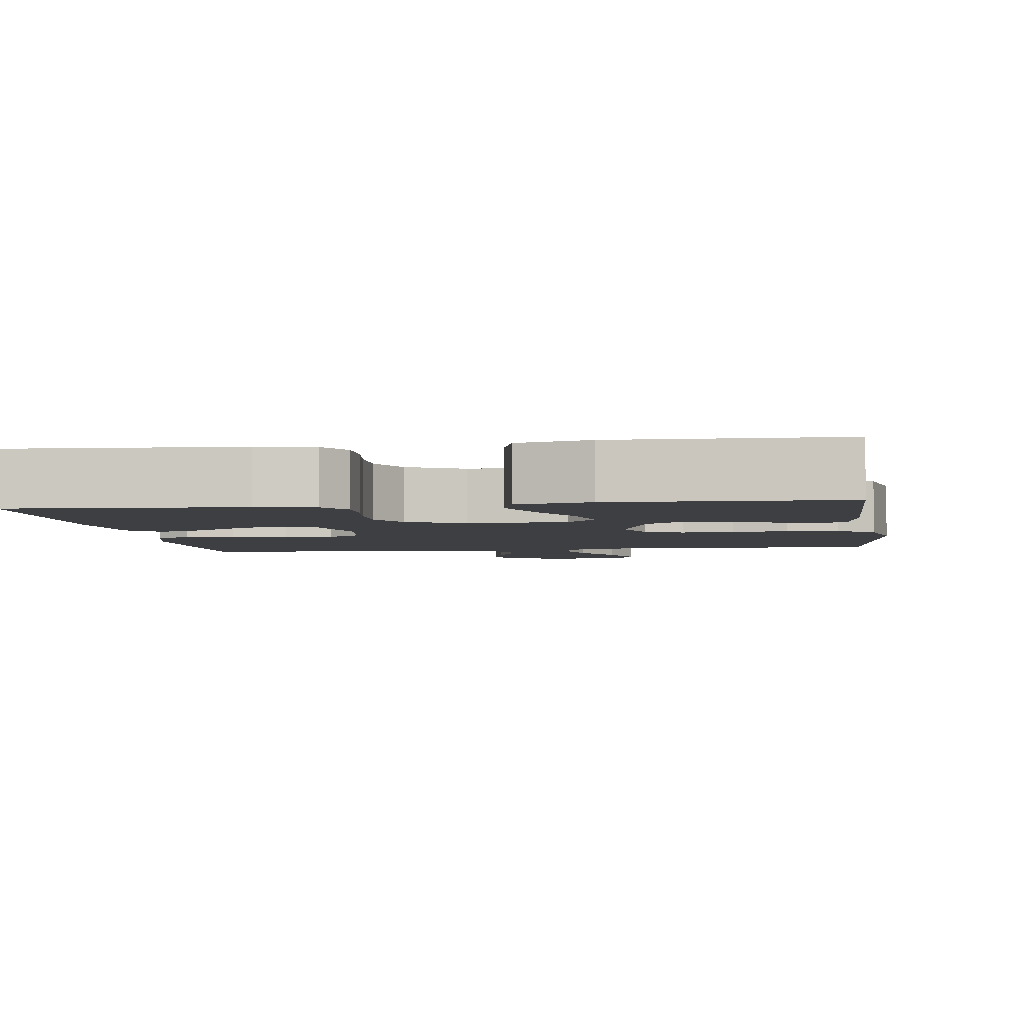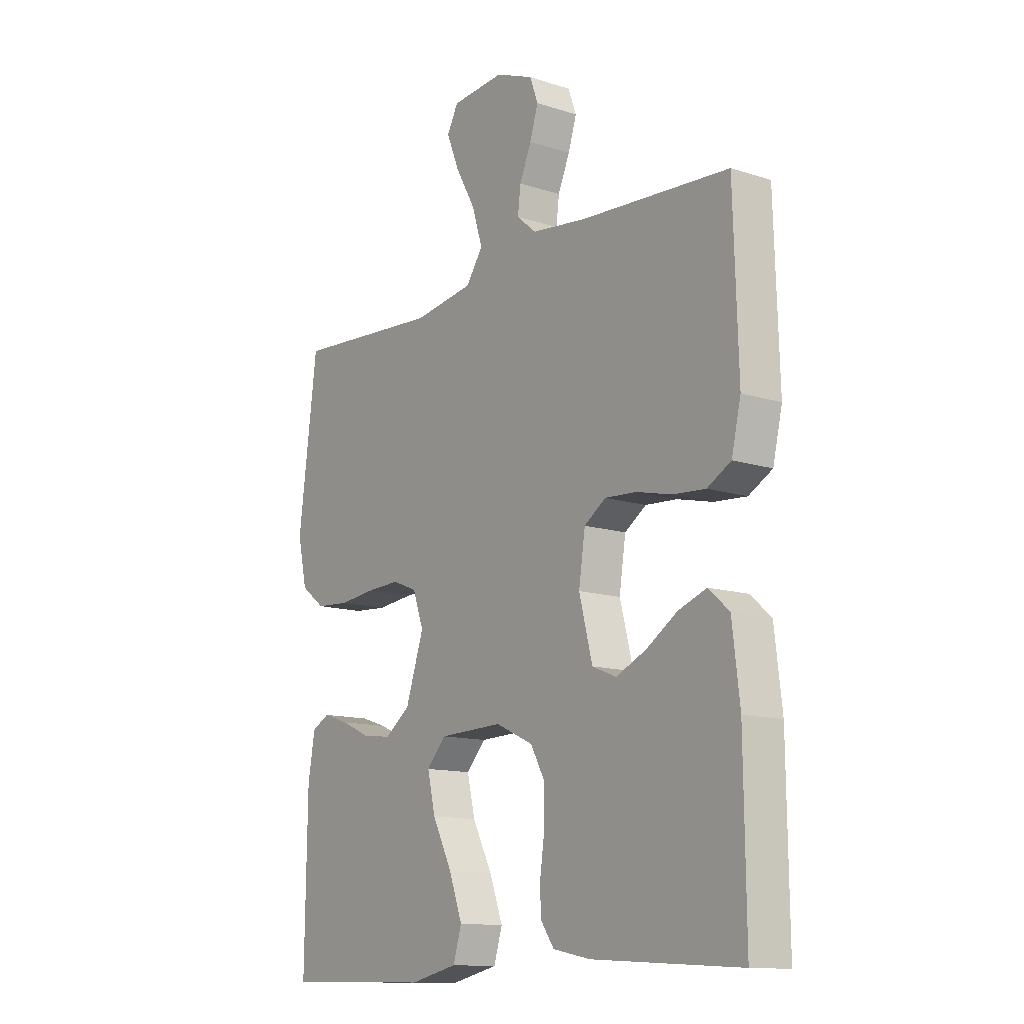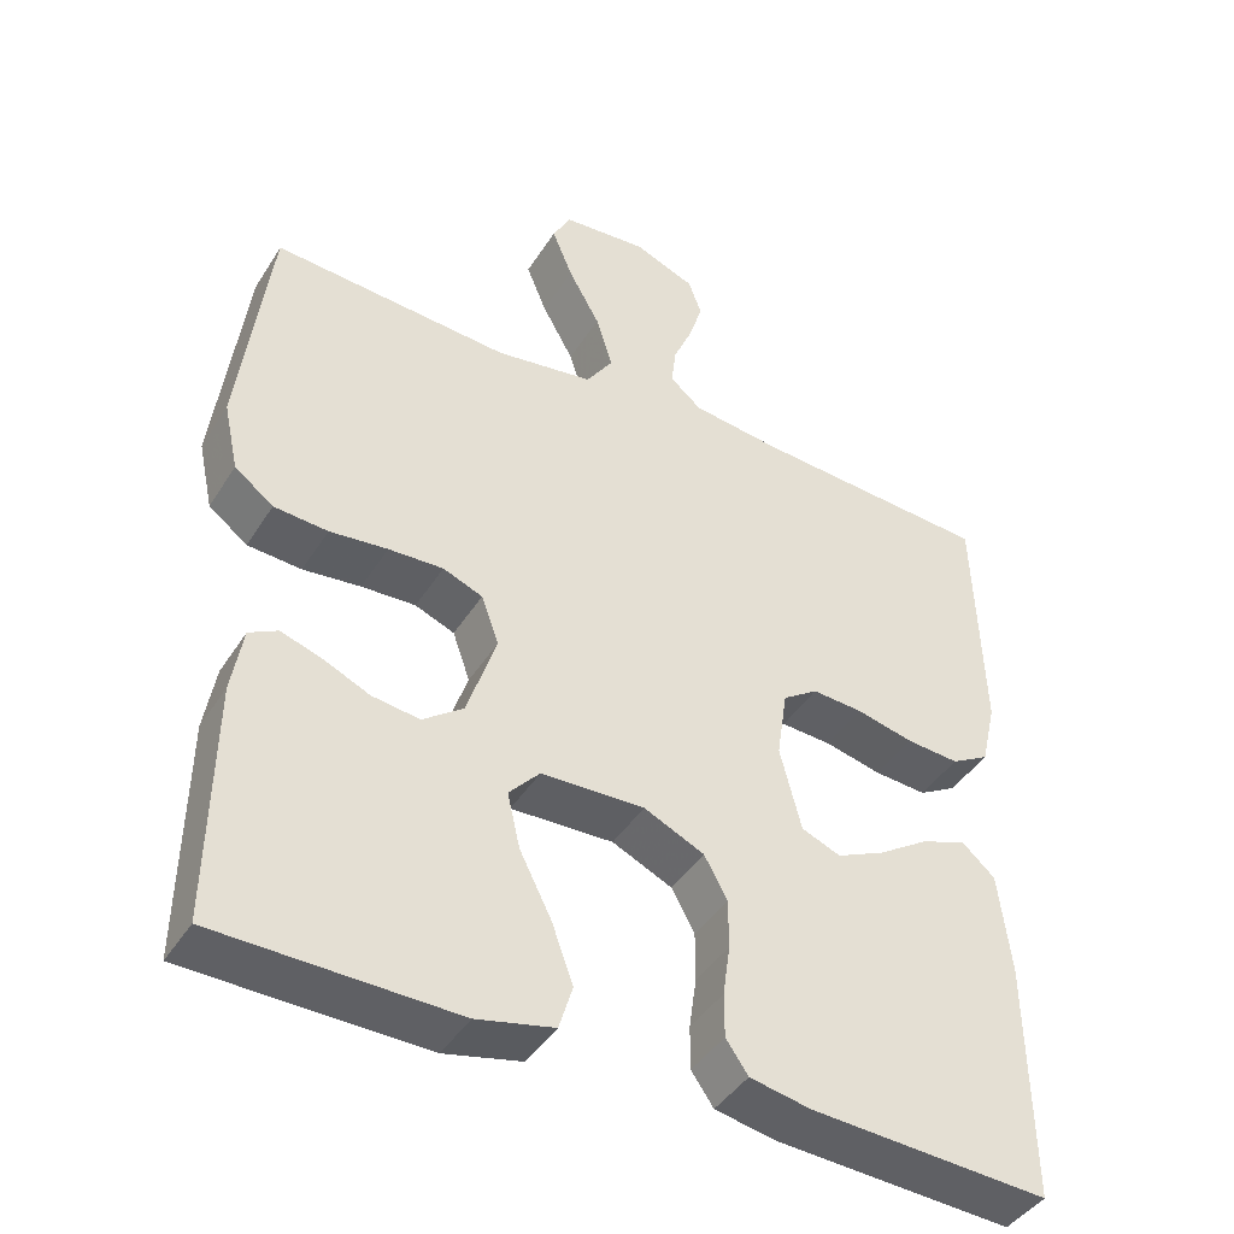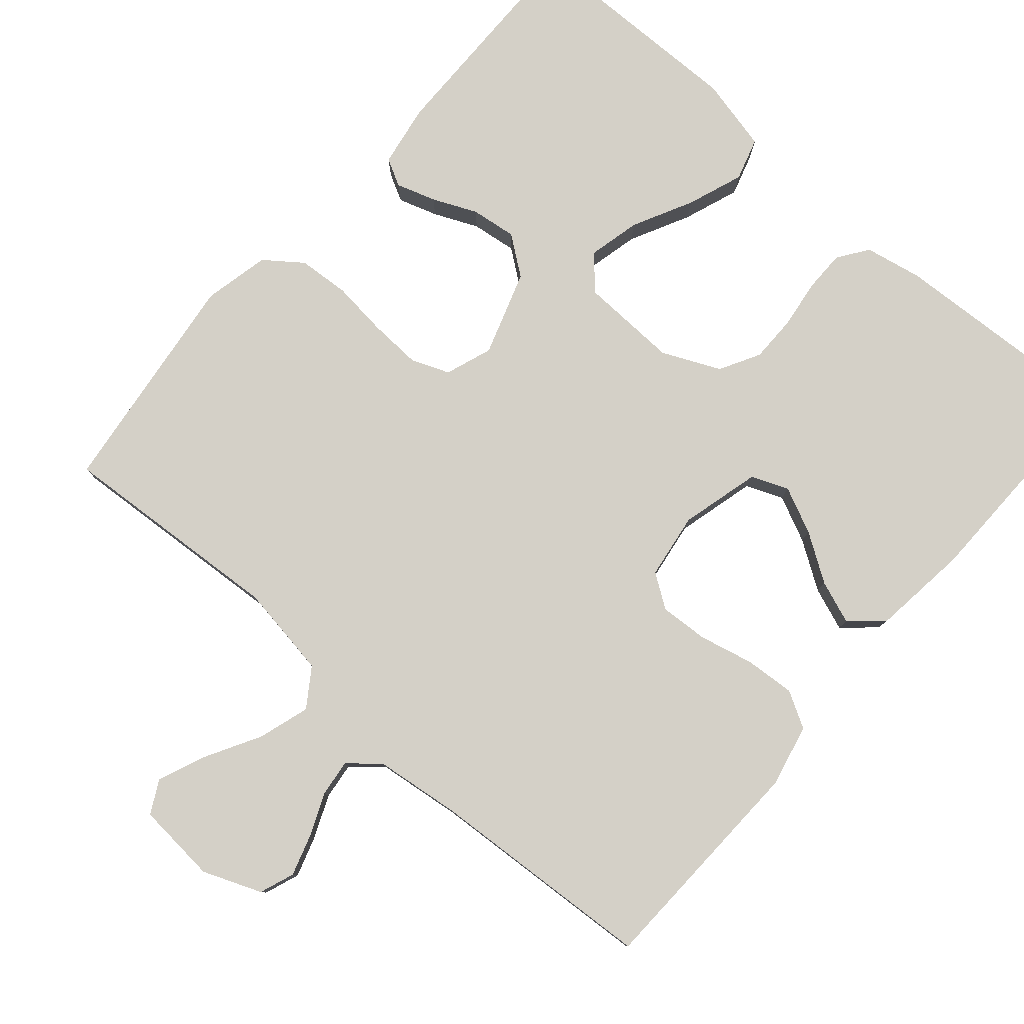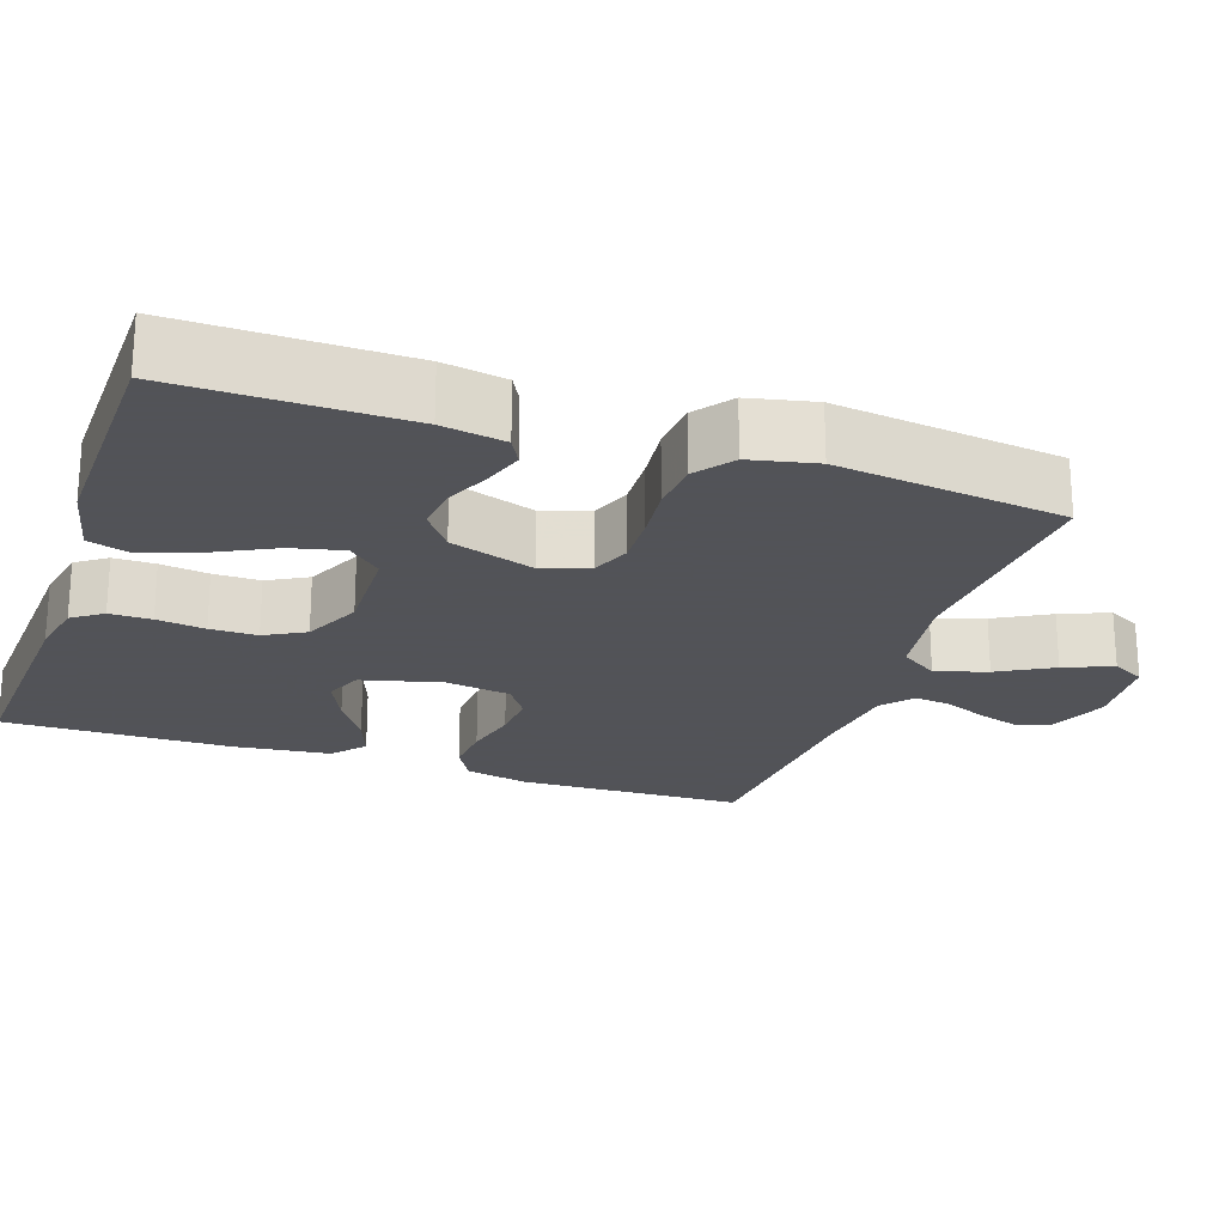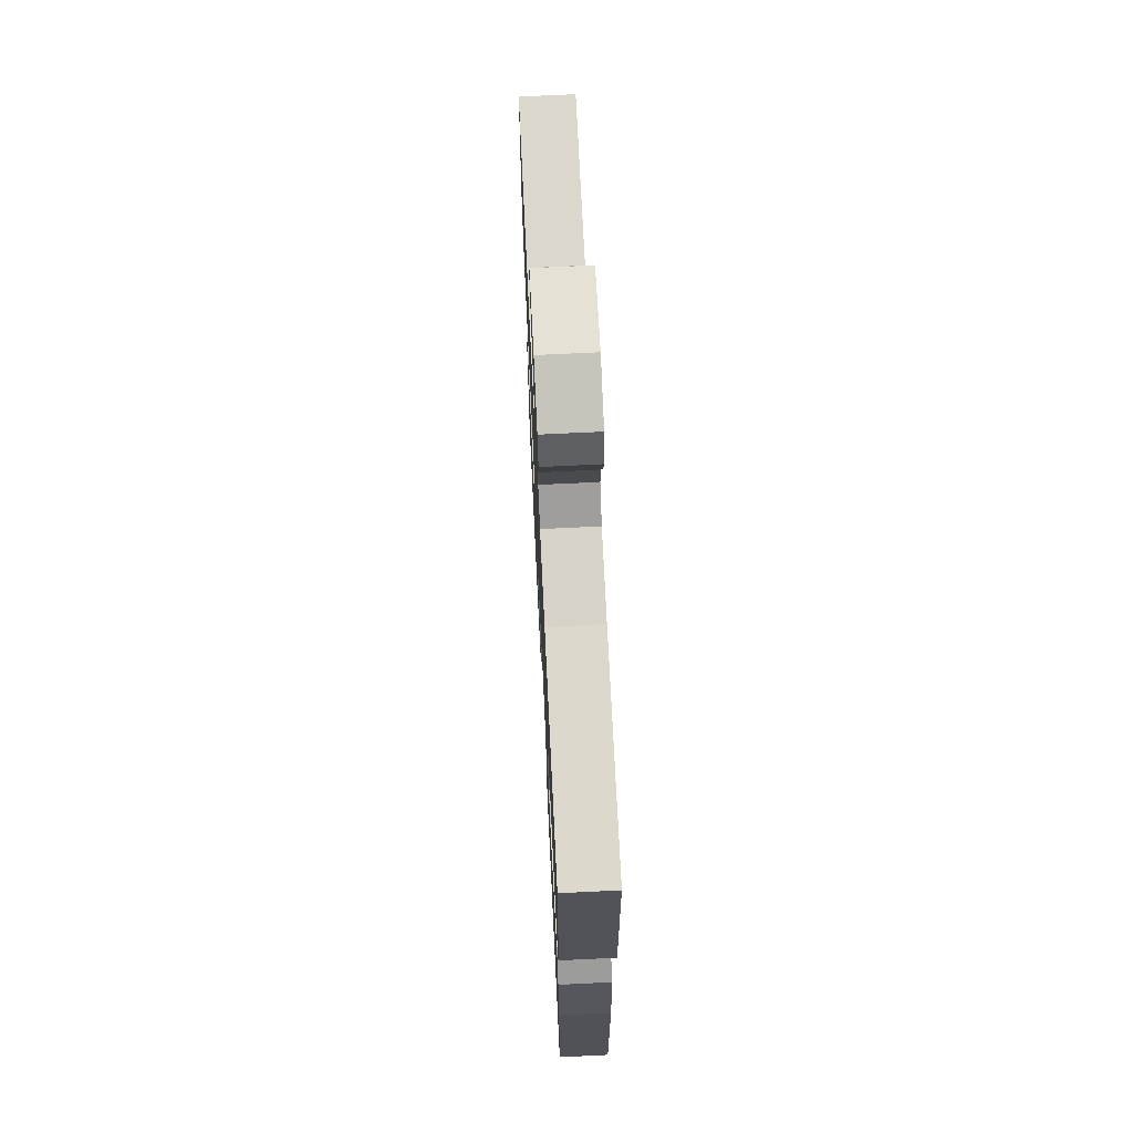
<metadata>
{"format":"obj","ext":"obj","renderer":"f3d","projection":"perspective","resolution":1024,"background":"white","views":[{"elev":-3.9,"azim":-172.0,"up":"+Y"},{"elev":-12.8,"azim":53.4,"up":"+Z"},{"elev":-42.8,"azim":-29.9,"up":"+Z"},{"elev":80.0,"azim":41.1,"up":"+Y"},{"elev":-22.5,"azim":-108.8,"up":"+Y"},{"elev":68.9,"azim":87.2,"up":"+Z"}]}
</metadata>
<code>
v -0.5 0.07 -0.5
v -0.496 0.07 -0.2
v -0.482 0.07 -0.117
v -0.446 0.07 -0.098
v -0.394 0.07 -0.115
v -0.336 0.07 -0.141
v -0.276 0.07 -0.149
v -0.225 0.07 -0.111
v -0.188 0.07 0
v -0.21 0.07 0.062
v -0.26 0.07 0.082
v -0.329 0.07 0.079
v -0.402 0.07 0.071
v -0.47 0.07 0.076
v -0.519 0.07 0.113
v -0.538 0.07 0.2
v -0.5 0.07 0.5
v -0.2 0.07 0.479
v -0.077 0.07 0.498
v -0.043 0.07 0.548
v -0.064 0.07 0.616
v -0.104 0.07 0.688
v -0.13 0.07 0.752
v -0.107 0.07 0.795
v 0 0.07 0.804
v 0.077 0.07 0.773
v 0.094 0.07 0.727
v 0.077 0.07 0.673
v 0.053 0.07 0.617
v 0.047 0.07 0.568
v 0.087 0.07 0.534
v 0.2 0.07 0.52
v 0.5 0.07 0.5
v 0.509 0.07 0.2
v 0.49 0.07 0.118
v 0.442 0.07 0.091
v 0.376 0.07 0.096
v 0.304 0.07 0.113
v 0.24 0.07 0.117
v 0.196 0.07 0.087
v 0.183 0.07 0
v 0.21 0.07 -0.105
v 0.259 0.07 -0.125
v 0.32 0.07 -0.097
v 0.383 0.07 -0.056
v 0.44 0.07 -0.035
v 0.482 0.07 -0.072
v 0.497 0.07 -0.2
v 0.5 0.07 -0.5
v 0.2 0.07 -0.483
v 0.124 0.07 -0.468
v 0.096 0.07 -0.428
v 0.096 0.07 -0.373
v 0.105 0.07 -0.309
v 0.105 0.07 -0.247
v 0.076 0.07 -0.194
v 0 0.07 -0.159
v -0.13 0.07 -0.163
v -0.169 0.07 -0.206
v -0.153 0.07 -0.275
v -0.113 0.07 -0.354
v -0.086 0.07 -0.428
v -0.103 0.07 -0.484
v -0.2 0.07 -0.506
v -0.5 0 -0.5
v -0.496 0 -0.2
v -0.482 0 -0.117
v -0.446 0 -0.098
v -0.394 0 -0.115
v -0.336 0 -0.141
v -0.276 0 -0.149
v -0.225 0 -0.111
v -0.188 0 0
v -0.21 0 0.062
v -0.26 0 0.082
v -0.329 0 0.079
v -0.402 0 0.071
v -0.47 0 0.076
v -0.519 0 0.113
v -0.538 0 0.2
v -0.5 0 0.5
v -0.2 0 0.479
v -0.077 0 0.498
v -0.043 0 0.548
v -0.064 0 0.616
v -0.104 0 0.688
v -0.13 0 0.752
v -0.107 0 0.795
v 0 0 0.804
v 0.077 0 0.773
v 0.094 0 0.727
v 0.077 0 0.673
v 0.053 0 0.617
v 0.047 0 0.568
v 0.087 0 0.534
v 0.2 0 0.52
v 0.5 0 0.5
v 0.509 0 0.2
v 0.49 0 0.118
v 0.442 0 0.091
v 0.376 0 0.096
v 0.304 0 0.113
v 0.24 0 0.117
v 0.196 0 0.087
v 0.183 0 0
v 0.21 0 -0.105
v 0.259 0 -0.125
v 0.32 0 -0.097
v 0.383 0 -0.056
v 0.44 0 -0.035
v 0.482 0 -0.072
v 0.497 0 -0.2
v 0.5 0 -0.5
v 0.2 0 -0.483
v 0.124 0 -0.468
v 0.096 0 -0.428
v 0.096 0 -0.373
v 0.105 0 -0.309
v 0.105 0 -0.247
v 0.076 0 -0.194
v 0 0 -0.159
v -0.13 0 -0.163
v -0.169 0 -0.206
v -0.153 0 -0.275
v -0.113 0 -0.354
v -0.086 0 -0.428
v -0.103 0 -0.484
v -0.2 0 -0.506
f 4 5 6
f 3 4 6
f 2 3 6
f 1 2 6
f 64 1 6
f 63 64 6
f 62 63 6
f 61 62 6
f 60 61 6
f 59 60 6 7
f 58 59 7 8
f 57 58 8 9
f 56 57 9 10
f 52 53 54
f 51 52 54
f 50 51 54
f 49 50 54
f 48 49 54
f 47 48 54
f 46 47 54
f 45 46 54
f 44 45 54
f 43 44 54 55
f 42 43 55 56
f 36 37 38
f 35 36 38
f 34 35 38
f 33 34 38
f 32 33 38
f 31 32 38 39
f 30 31 39 40
f 27 28 29
f 26 27 29
f 25 26 29
f 24 25 29
f 23 24 29
f 22 23 29
f 21 22 29
f 20 21 29 30
f 30 40 41
f 20 30 41
f 19 20 41
f 16 17 18
f 15 16 18
f 14 15 18
f 13 14 18
f 12 13 18
f 11 12 18 19
f 42 56 10
f 41 42 10
f 19 41 10
f 10 11 19
f 70 69 68
f 70 68 67
f 70 67 66
f 70 66 65
f 70 65 128
f 70 128 127
f 70 127 126
f 70 126 125
f 70 125 124
f 71 70 124 123
f 72 71 123 122
f 73 72 122 121
f 74 73 121 120
f 118 117 116
f 118 116 115
f 118 115 114
f 118 114 113
f 118 113 112
f 118 112 111
f 118 111 110
f 118 110 109
f 118 109 108
f 119 118 108 107
f 120 119 107 106
f 102 101 100
f 102 100 99
f 102 99 98
f 102 98 97
f 102 97 96
f 103 102 96 95
f 104 103 95 94
f 93 92 91
f 93 91 90
f 93 90 89
f 93 89 88
f 93 88 87
f 93 87 86
f 93 86 85
f 94 93 85 84
f 105 104 94
f 105 94 84
f 105 84 83
f 82 81 80
f 82 80 79
f 82 79 78
f 82 78 77
f 82 77 76
f 83 82 76 75
f 74 120 106
f 74 106 105
f 74 105 83
f 83 75 74
f 1 65 66 2
f 2 66 67 3
f 3 67 68 4
f 4 68 69 5
f 5 69 70 6
f 6 70 71 7
f 7 71 72 8
f 8 72 73 9
f 9 73 74 10
f 10 74 75 11
f 11 75 76 12
f 12 76 77 13
f 13 77 78 14
f 14 78 79 15
f 15 79 80 16
f 16 80 81 17
f 17 81 82 18
f 18 82 83 19
f 19 83 84 20
f 20 84 85 21
f 21 85 86 22
f 22 86 87 23
f 23 87 88 24
f 24 88 89 25
f 25 89 90 26
f 26 90 91 27
f 27 91 92 28
f 28 92 93 29
f 29 93 94 30
f 30 94 95 31
f 31 95 96 32
f 32 96 97 33
f 33 97 98 34
f 34 98 99 35
f 35 99 100 36
f 36 100 101 37
f 37 101 102 38
f 38 102 103 39
f 39 103 104 40
f 40 104 105 41
f 41 105 106 42
f 42 106 107 43
f 43 107 108 44
f 44 108 109 45
f 45 109 110 46
f 46 110 111 47
f 47 111 112 48
f 48 112 113 49
f 49 113 114 50
f 50 114 115 51
f 51 115 116 52
f 52 116 117 53
f 53 117 118 54
f 54 118 119 55
f 55 119 120 56
f 56 120 121 57
f 57 121 122 58
f 58 122 123 59
f 59 123 124 60
f 60 124 125 61
f 61 125 126 62
f 62 126 127 63
f 63 127 128 64
f 64 128 65 1

</code>
